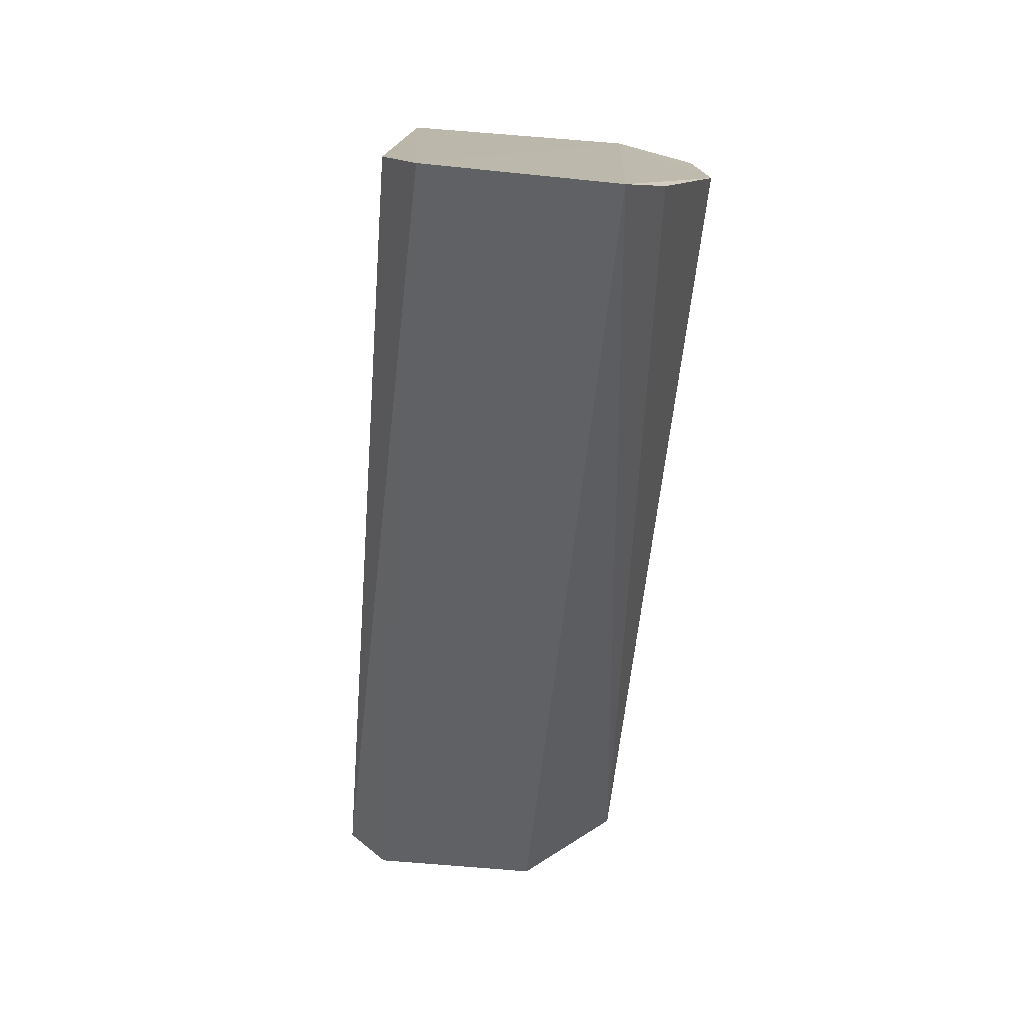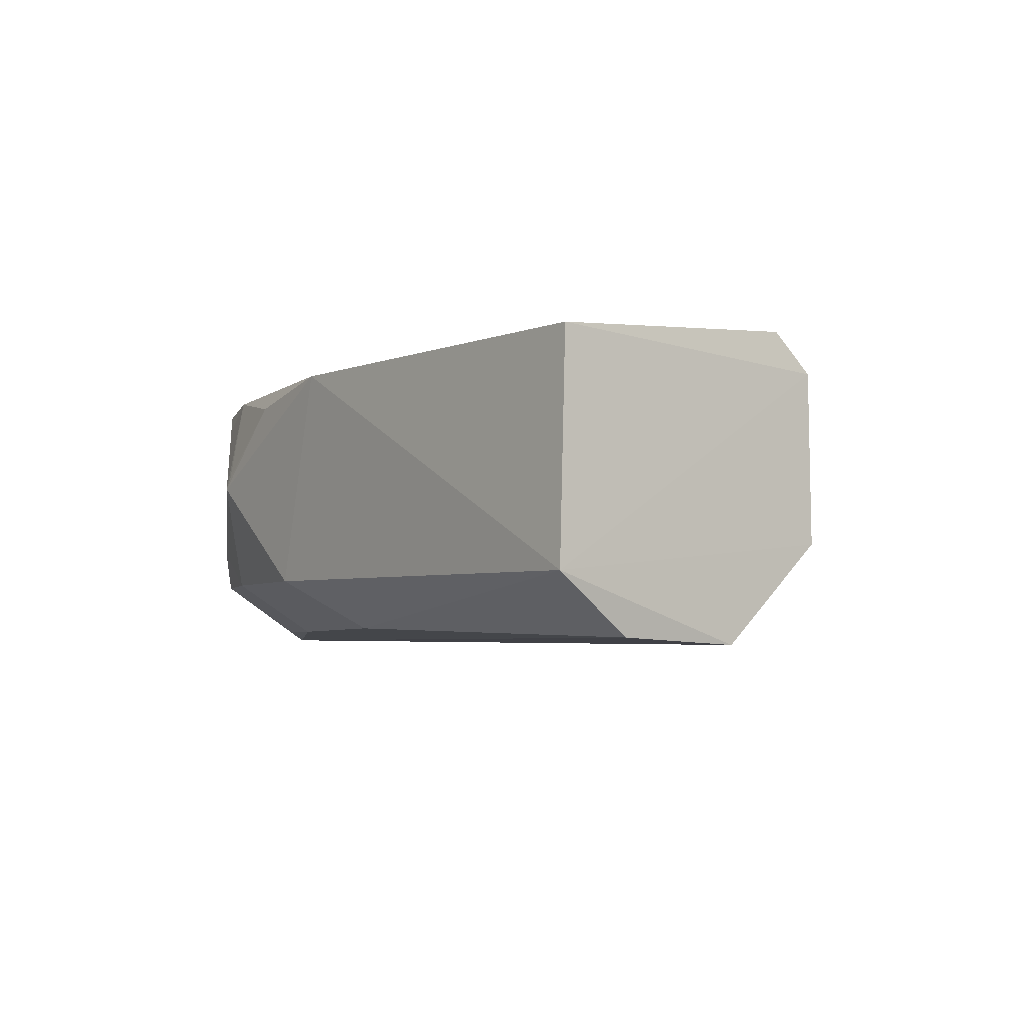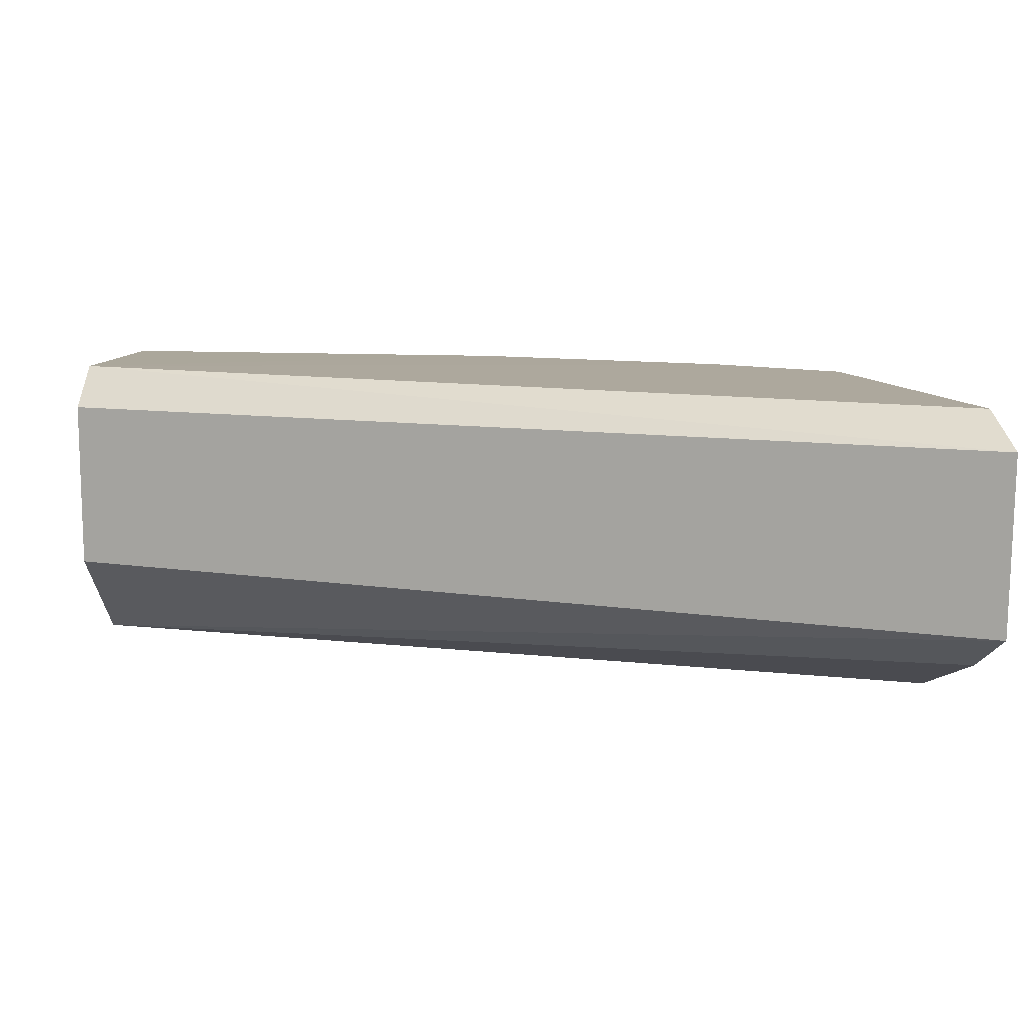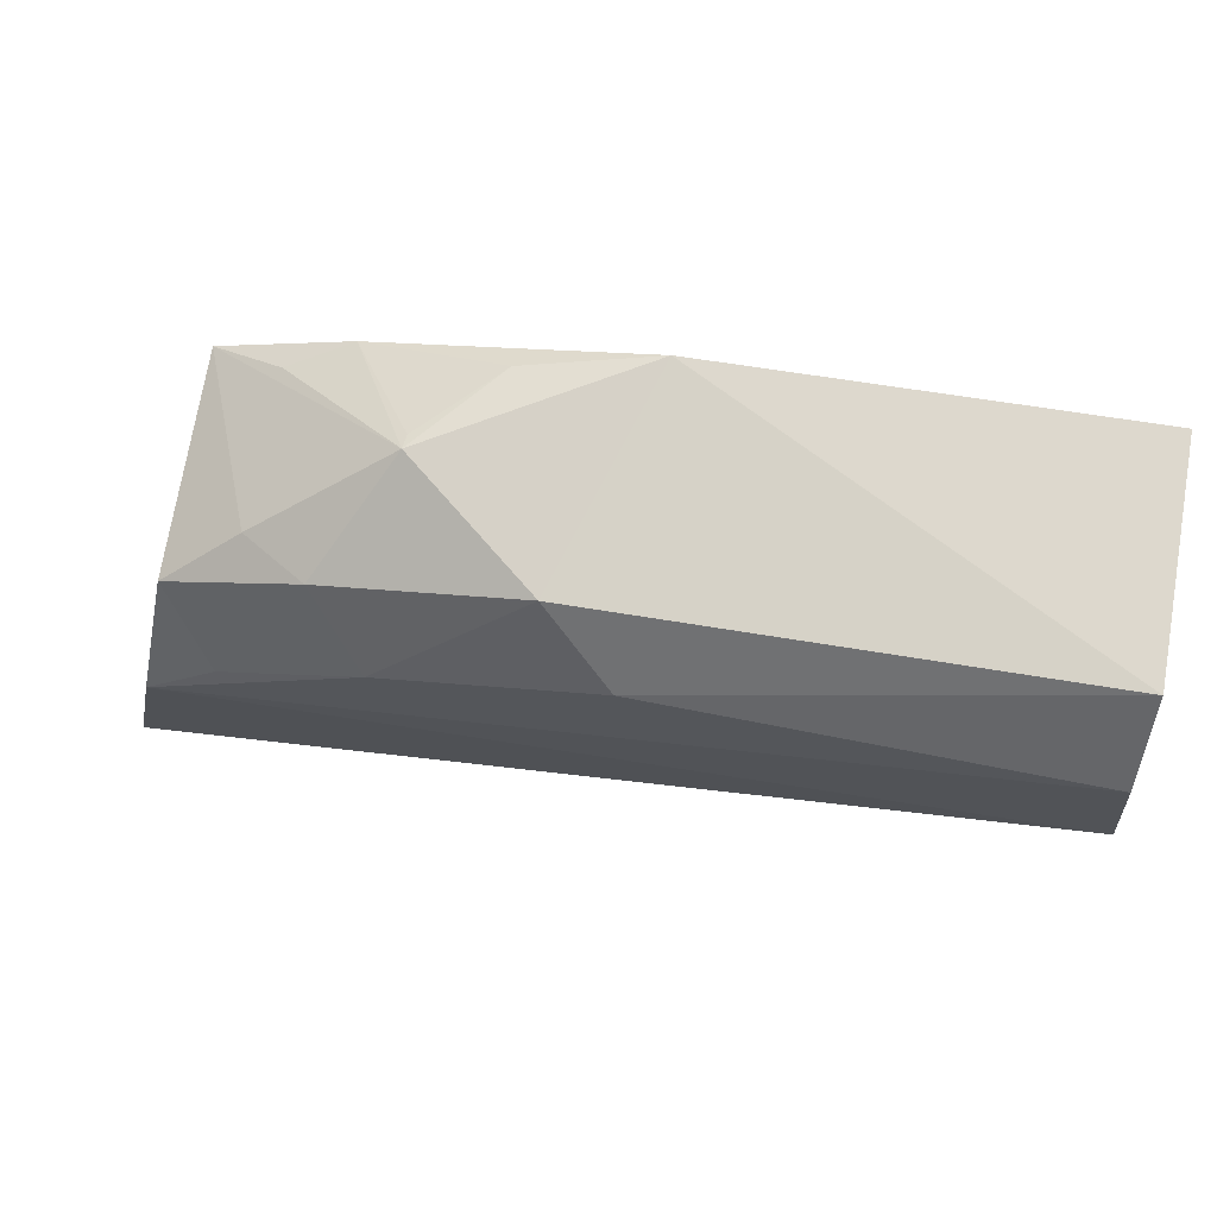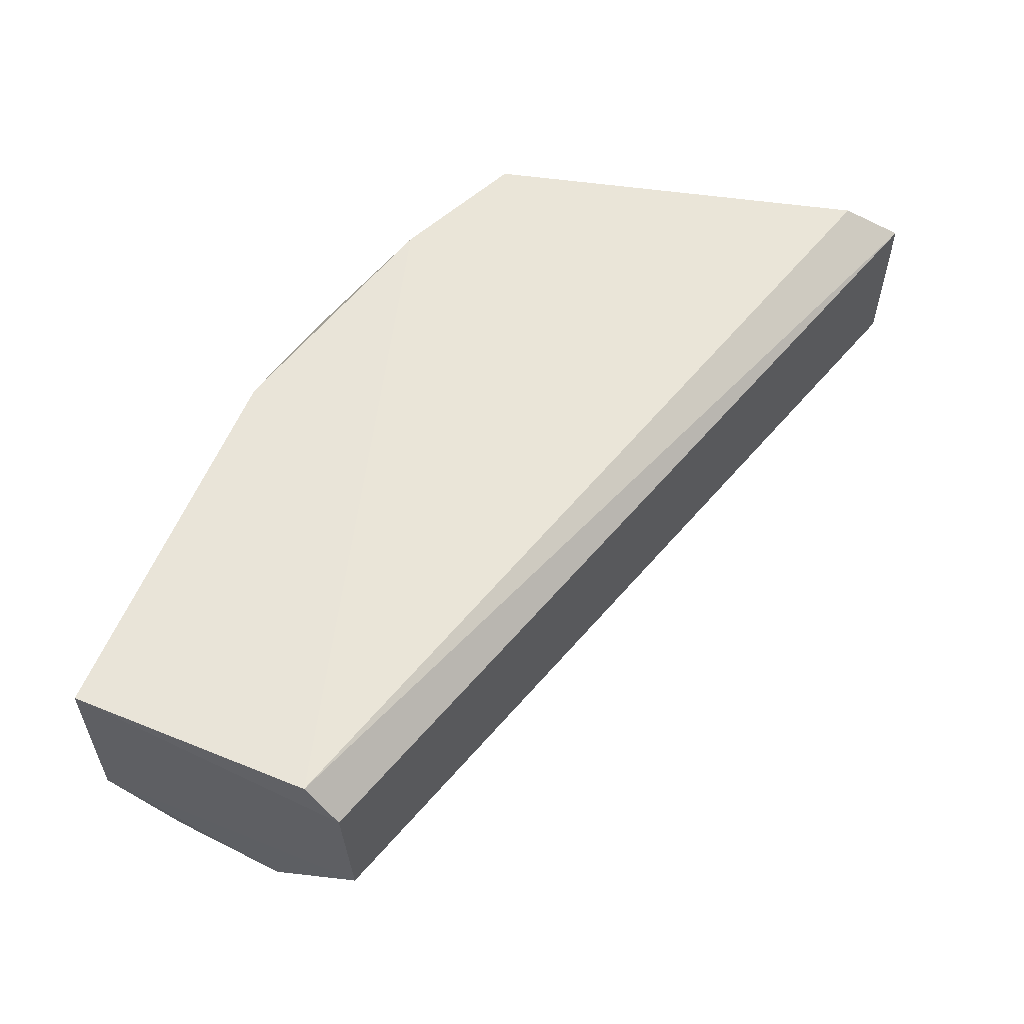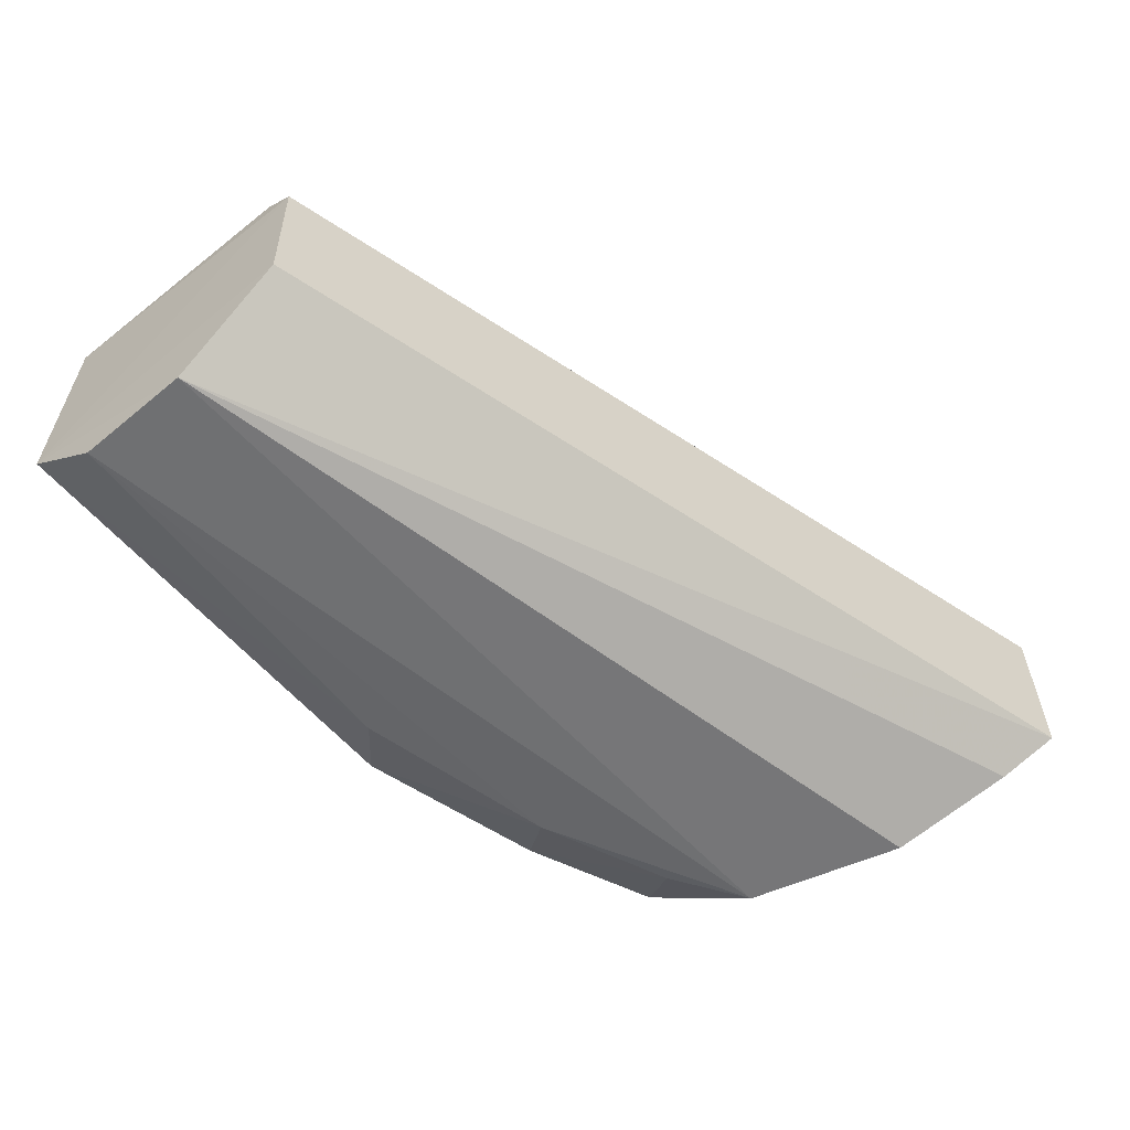
<metadata>
{"format":"obj","ext":"obj","renderer":"f3d","projection":"perspective","resolution":1024,"background":"white","views":[{"elev":-65.0,"azim":-94.6,"up":"+Z"},{"elev":-3.6,"azim":50.0,"up":"+Y"},{"elev":-78.6,"azim":-179.9,"up":"+Z"},{"elev":73.9,"azim":9.9,"up":"+Z"},{"elev":59.5,"azim":111.1,"up":"+Y"},{"elev":-57.5,"azim":126.1,"up":"+Y"}]}
</metadata>
<code>
v 0.09765 -0.03534 0.3707
v 0.1017 -0.01622 0.3216
v 0.0979 0.0239 0.3862
v -0.07336 0.02268 0.3529
v -0.08887 -0.02558 0.2664
v -0.004051 -0.02268 0.3814
v 0.09801 -0.02281 0.3877
v 0.1001 -0.03687 0.3441
v -0.09282 0.02006 0.2547
v 0.01049 0.02268 0.3844
v -0.07691 -0.03648 0.3279
v 0.1019 0.01903 0.3225
v 0.01045 -0.03343 0.3695
v -0.09213 -0.01724 0.2541
v -0.08998 0.02664 0.2674
v -0.03159 -6.435e-05 0.3802
v -0.08383 -0.03686 0.2925
v -0.03347 -0.03417 0.3553
v -0.07336 -0.02268 0.3529
v 0.1004 0.02728 0.3304
v -0.04513 0.02268 0.3672
v -0.05844 -0.01433 0.3635
v -0.04513 -0.02268 0.3672
v -0.06227 -0.03432 0.3409
v -0.01617 0.01806 0.3794
v -0.05803 0.01716 0.3627
v -0.03129 0.002889 0.3793
f 8 7 1
f 8 2 7
f 10 7 3
f 10 6 7
f 11 8 1
f 12 7 2
f 12 3 7
f 12 2 9
f 13 7 6
f 13 1 7
f 14 8 5
f 14 2 8
f 14 9 2
f 15 9 4
f 16 6 10
f 17 5 8
f 17 8 11
f 17 14 5
f 18 11 1
f 18 1 13
f 18 13 6
f 19 4 9
f 19 9 14
f 19 17 11
f 19 14 17
f 20 12 9
f 20 9 15
f 20 3 12
f 20 10 3
f 21 10 20
f 21 20 15
f 21 15 4
f 22 16 4
f 22 4 19
f 23 18 6
f 23 22 19
f 23 6 16
f 23 16 22
f 24 19 11
f 24 11 18
f 24 23 19
f 24 18 23
f 25 16 10
f 25 10 21
f 26 21 4
f 26 4 16
f 26 16 21
f 27 25 21
f 27 21 16
f 27 16 25

</code>
